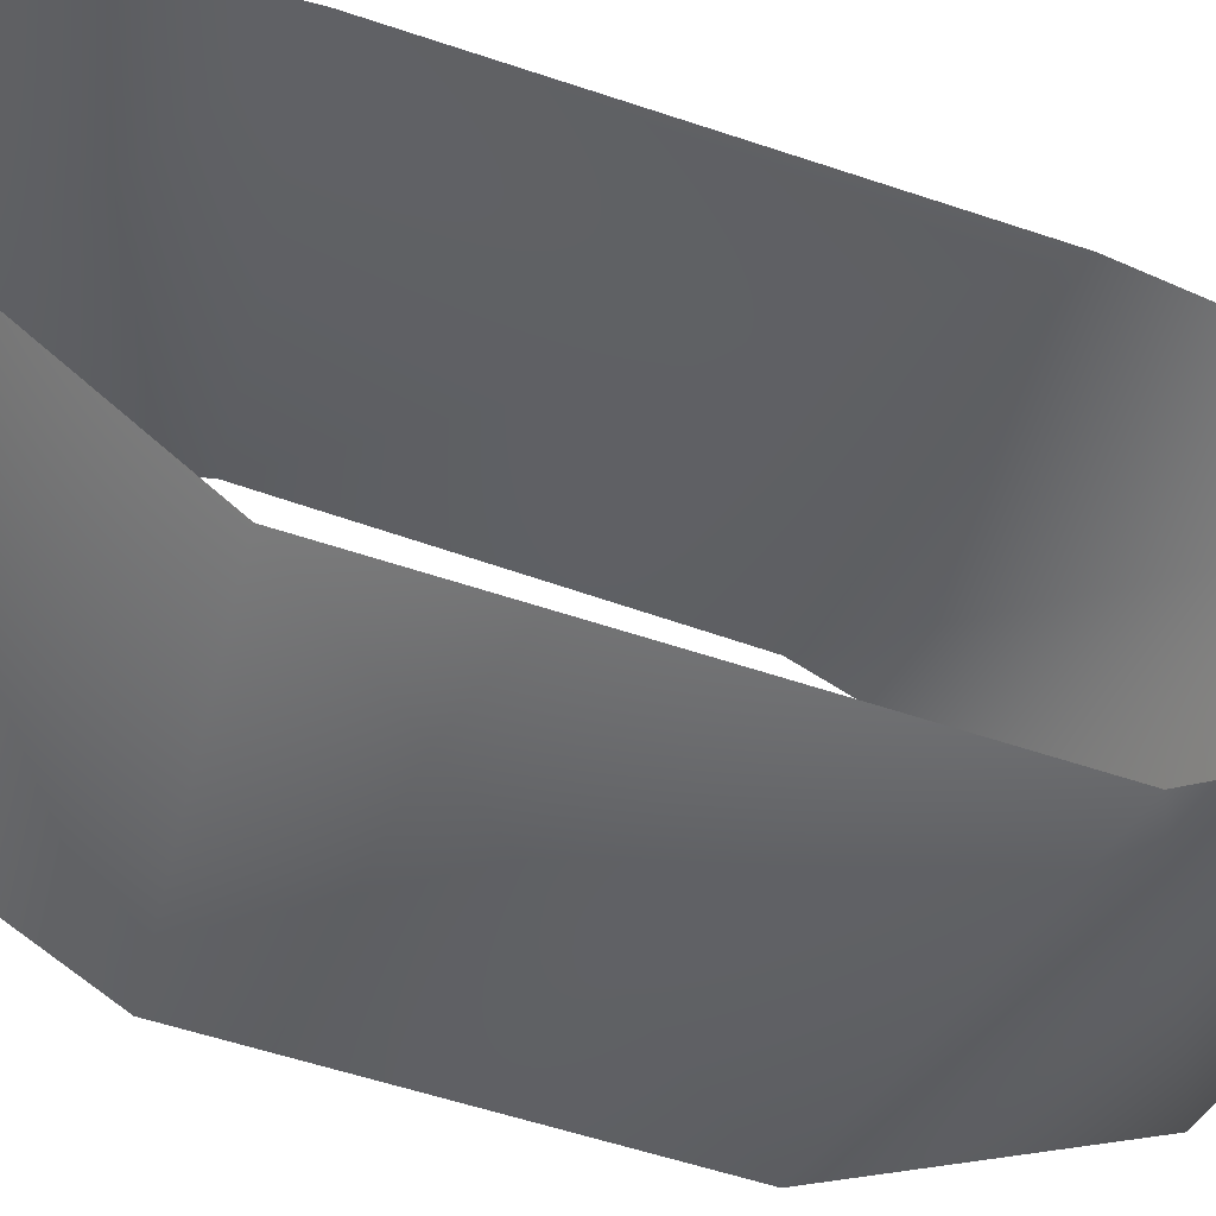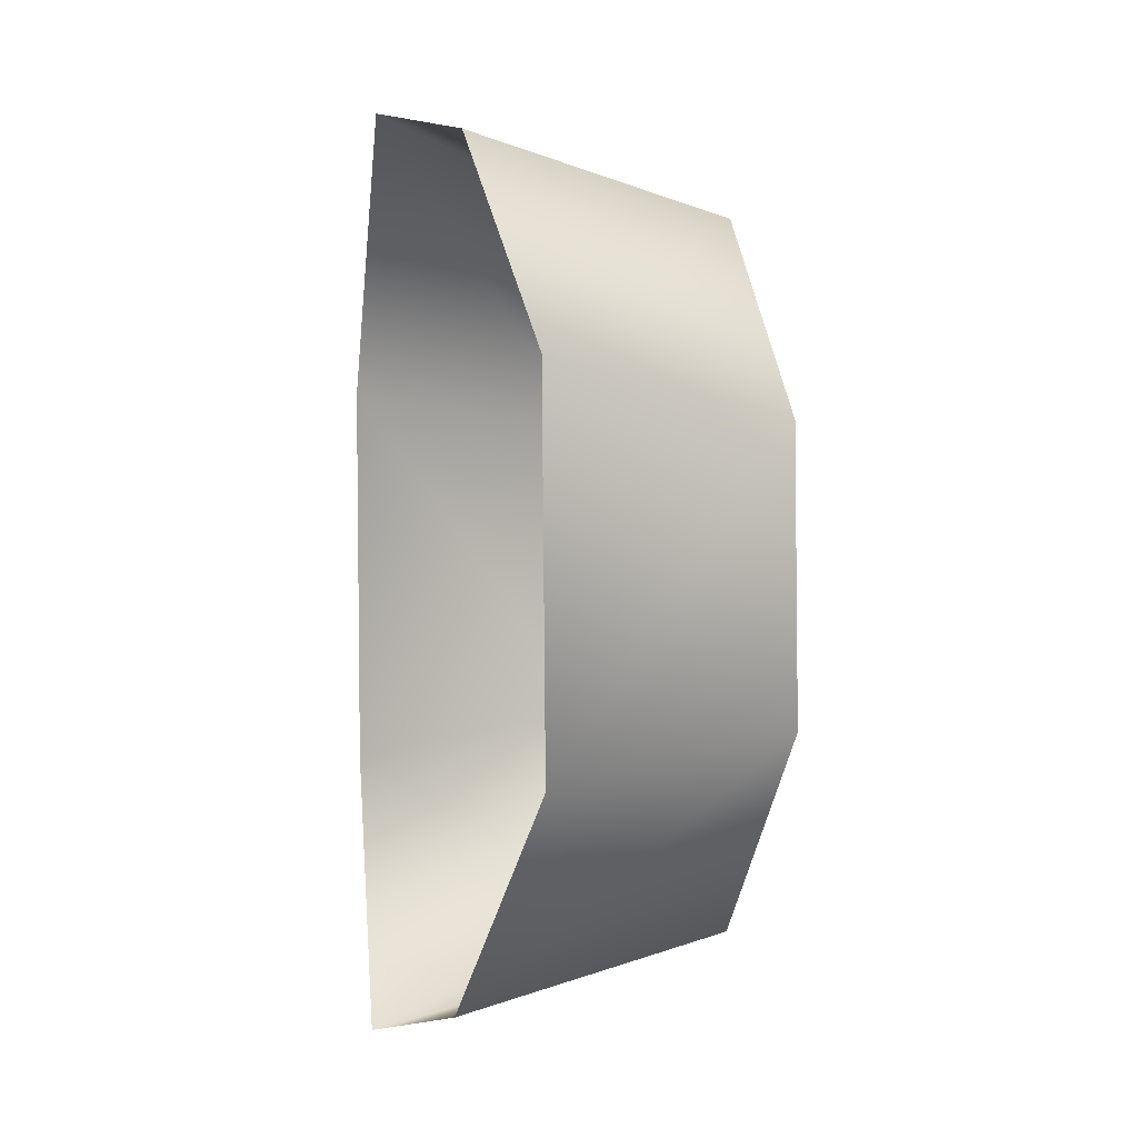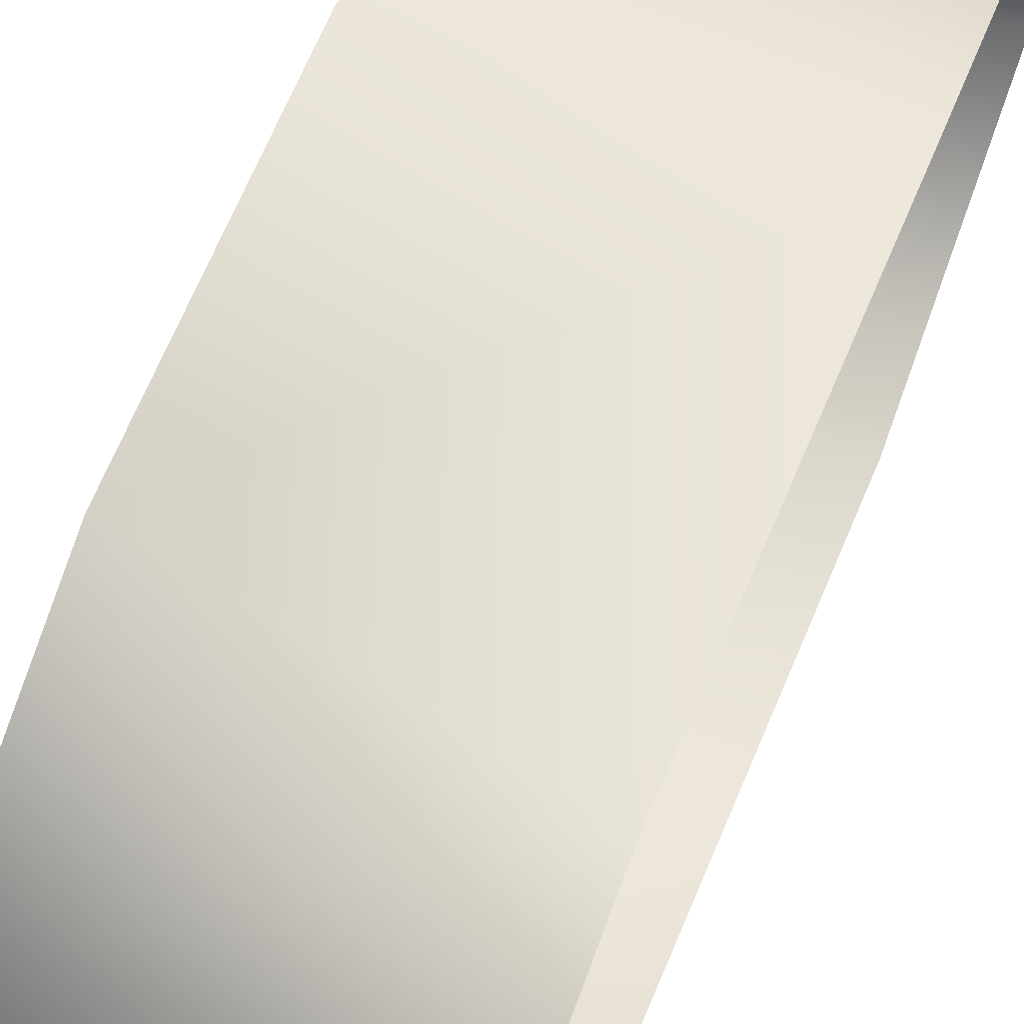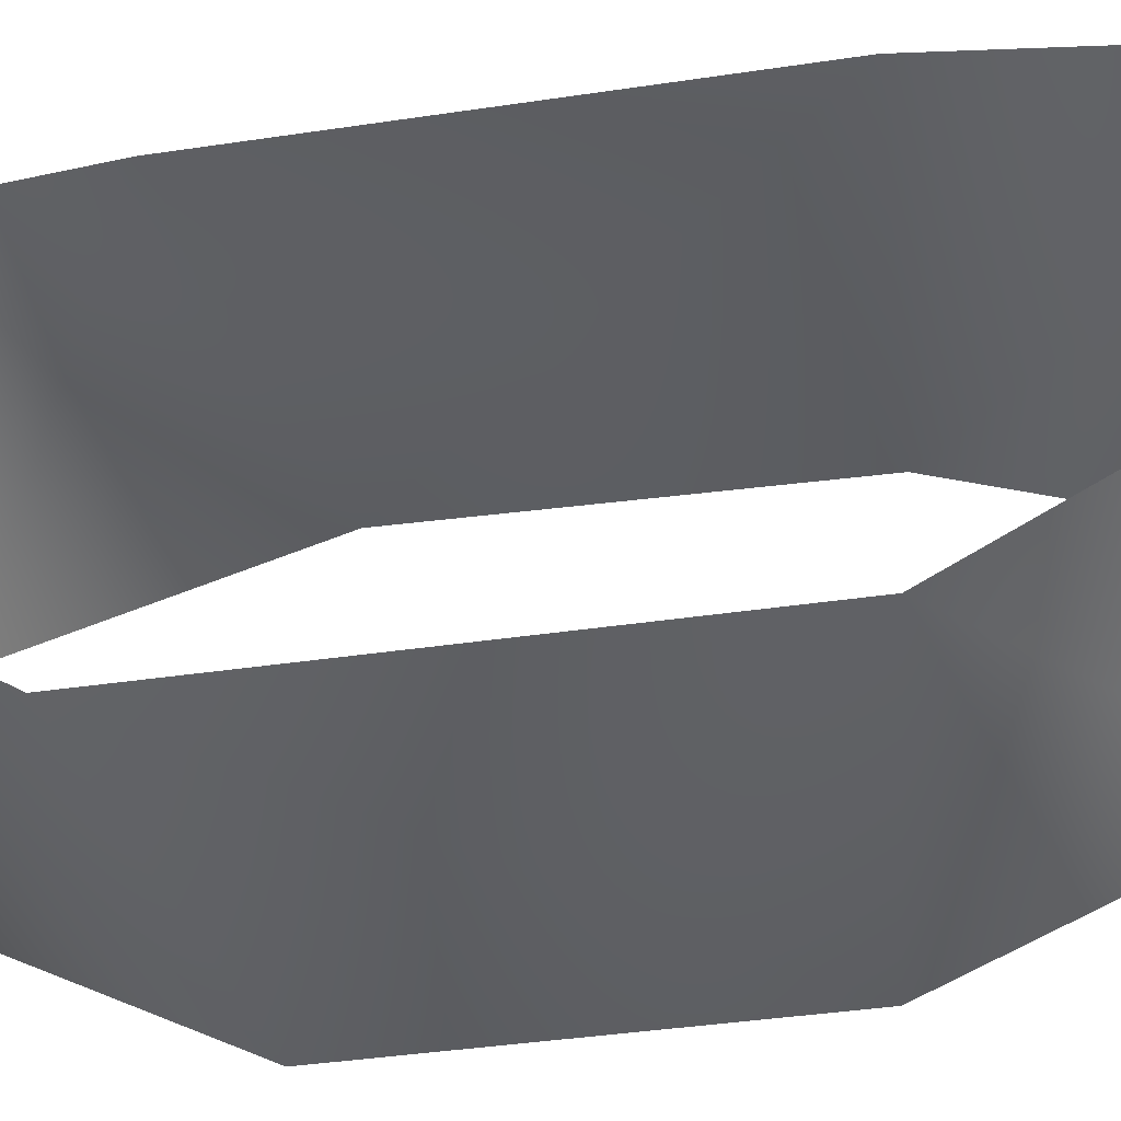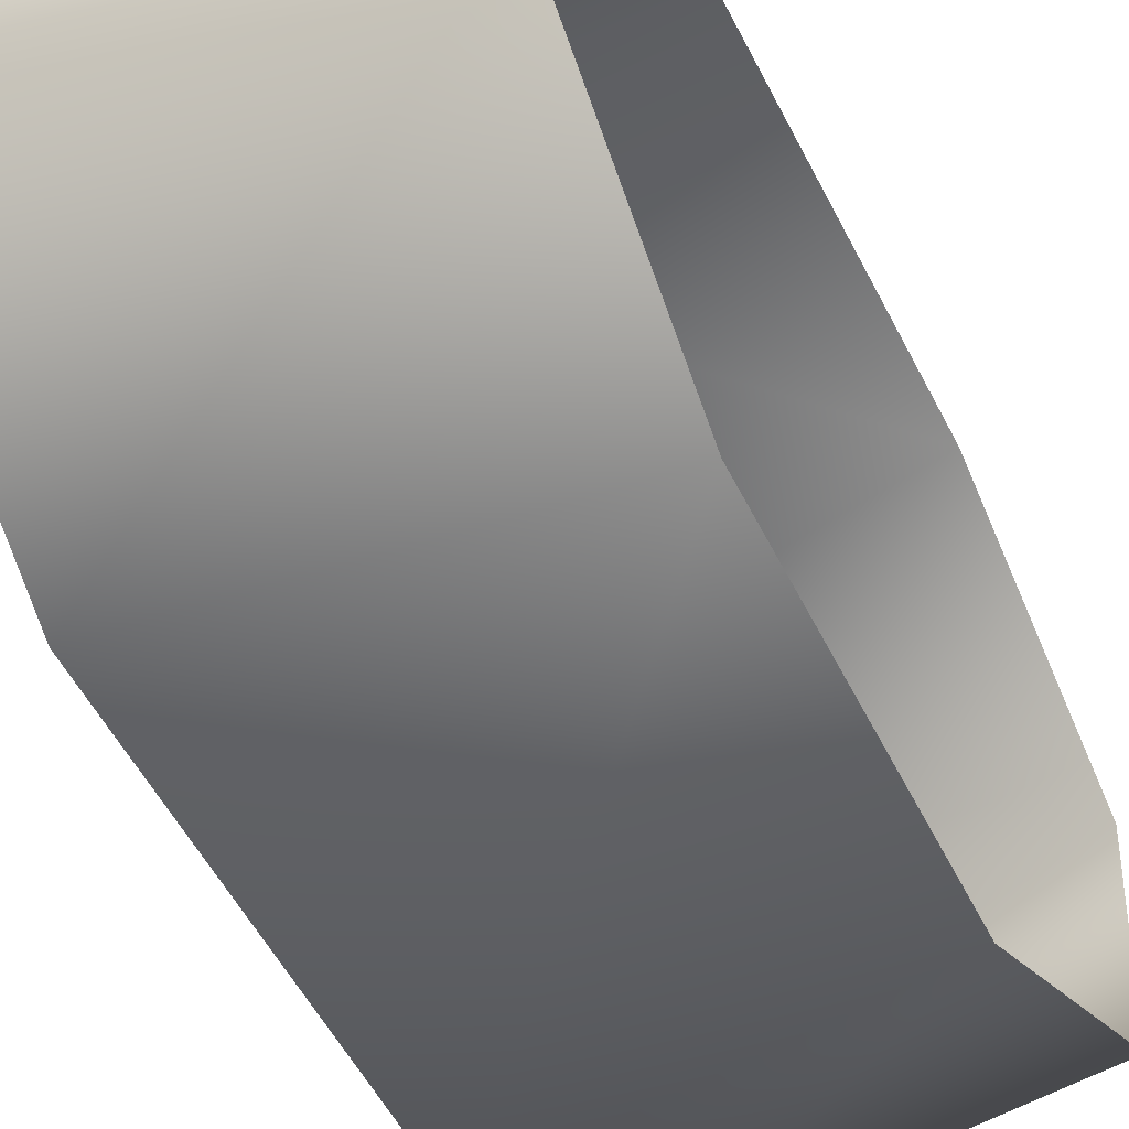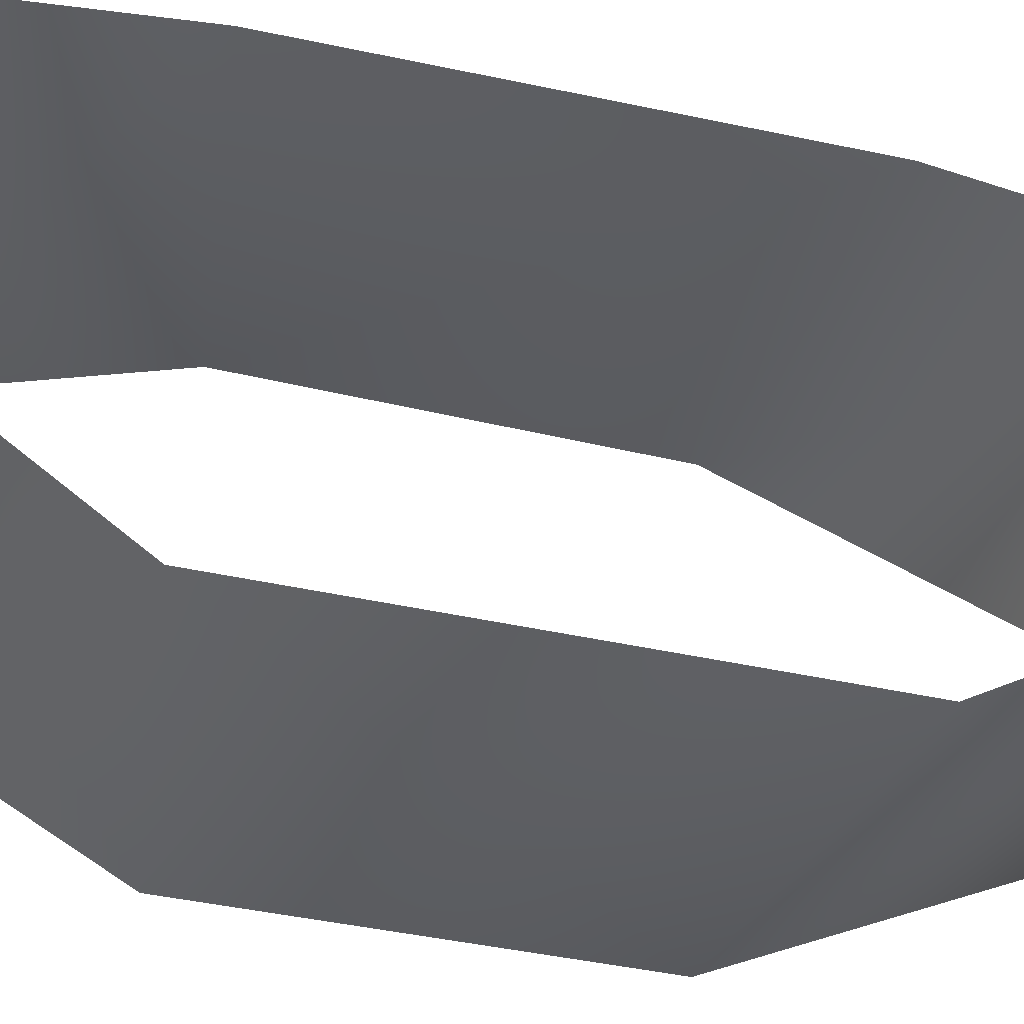
<metadata>
{"format":"obj","ext":"obj","renderer":"f3d","projection":"perspective","resolution":1024,"background":"white","views":[{"elev":-45.8,"azim":67.5,"up":"+Z"},{"elev":-3.3,"azim":144.9,"up":"+Y"},{"elev":69.7,"azim":20.9,"up":"+Z"},{"elev":-42.1,"azim":100.1,"up":"+Z"},{"elev":-55.0,"azim":-155.5,"up":"+Z"},{"elev":-36.2,"azim":73.9,"up":"+Z"}]}
</metadata>
<code>
v 69 58 -20
v 25 51 -23
v 24 53 1
v 24 53 1
v 68 66 5
v 69 58 -20
v 68 66 5
v 24 53 1
v 23 23 14
v 69 25 -39
v 26 20 -38
v 25 51 -23
v 25 51 -23
v 69 58 -20
v 69 25 -39
v 67 -30 -37
v 25 -23 -37
v 26 20 -38
v 26 20 -38
v 69 25 -39
v 67 -30 -37
v 66 -61 -14
v 23 -52 -19
v 25 -23 -37
v 25 -23 -37
v 67 -30 -37
v 66 -61 -14
v 65 -66 10
v 22 -51 6
v 23 -52 -19
v 23 -52 -19
v 66 -61 -14
v 65 -66 10
v 65 -27 14
v 22 -20 16
v 22 -51 6
v 22 -51 6
v 65 -66 10
v 65 -27 14
v 67 26 12
v 23 23 14
v 22 -20 16
v 22 -20 16
v 65 -27 14
v 67 26 12
v 23 23 14
v 67 26 12
v 68 66 5
f 1 2 3
f 4 5 6
f 7 8 9
f 10 11 12
f 13 14 15
f 16 17 18
f 19 20 21
f 22 23 24
f 25 26 27
f 28 29 30
f 31 32 33
f 34 35 36
f 37 38 39
f 40 41 42
f 43 44 45
f 46 47 48

</code>
